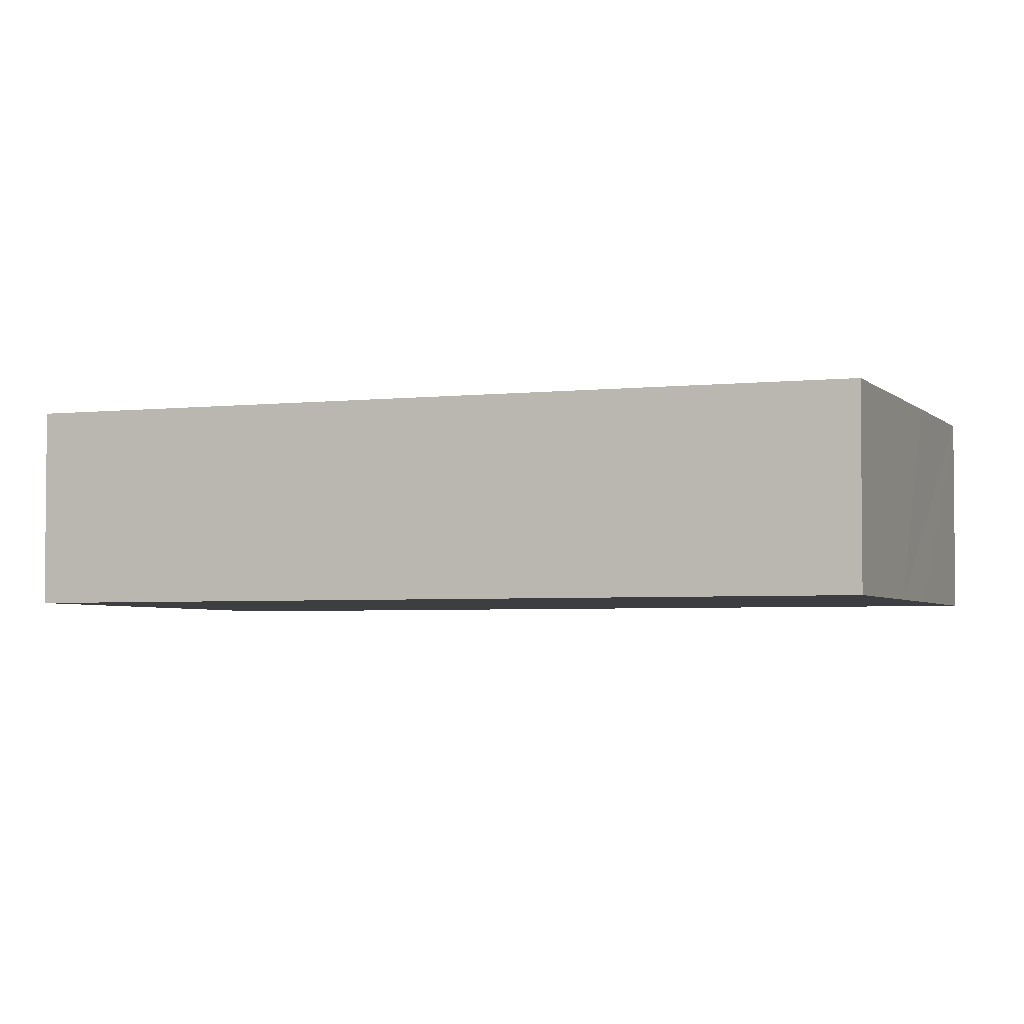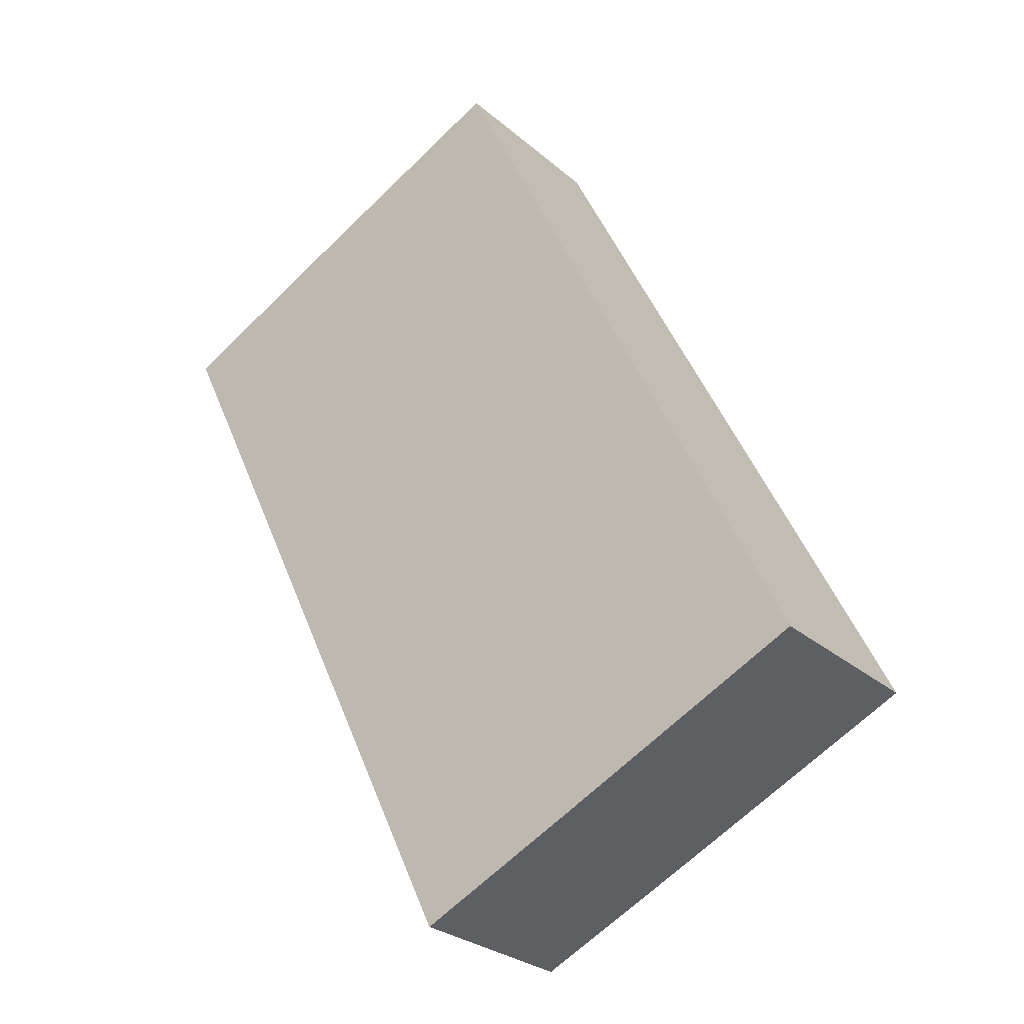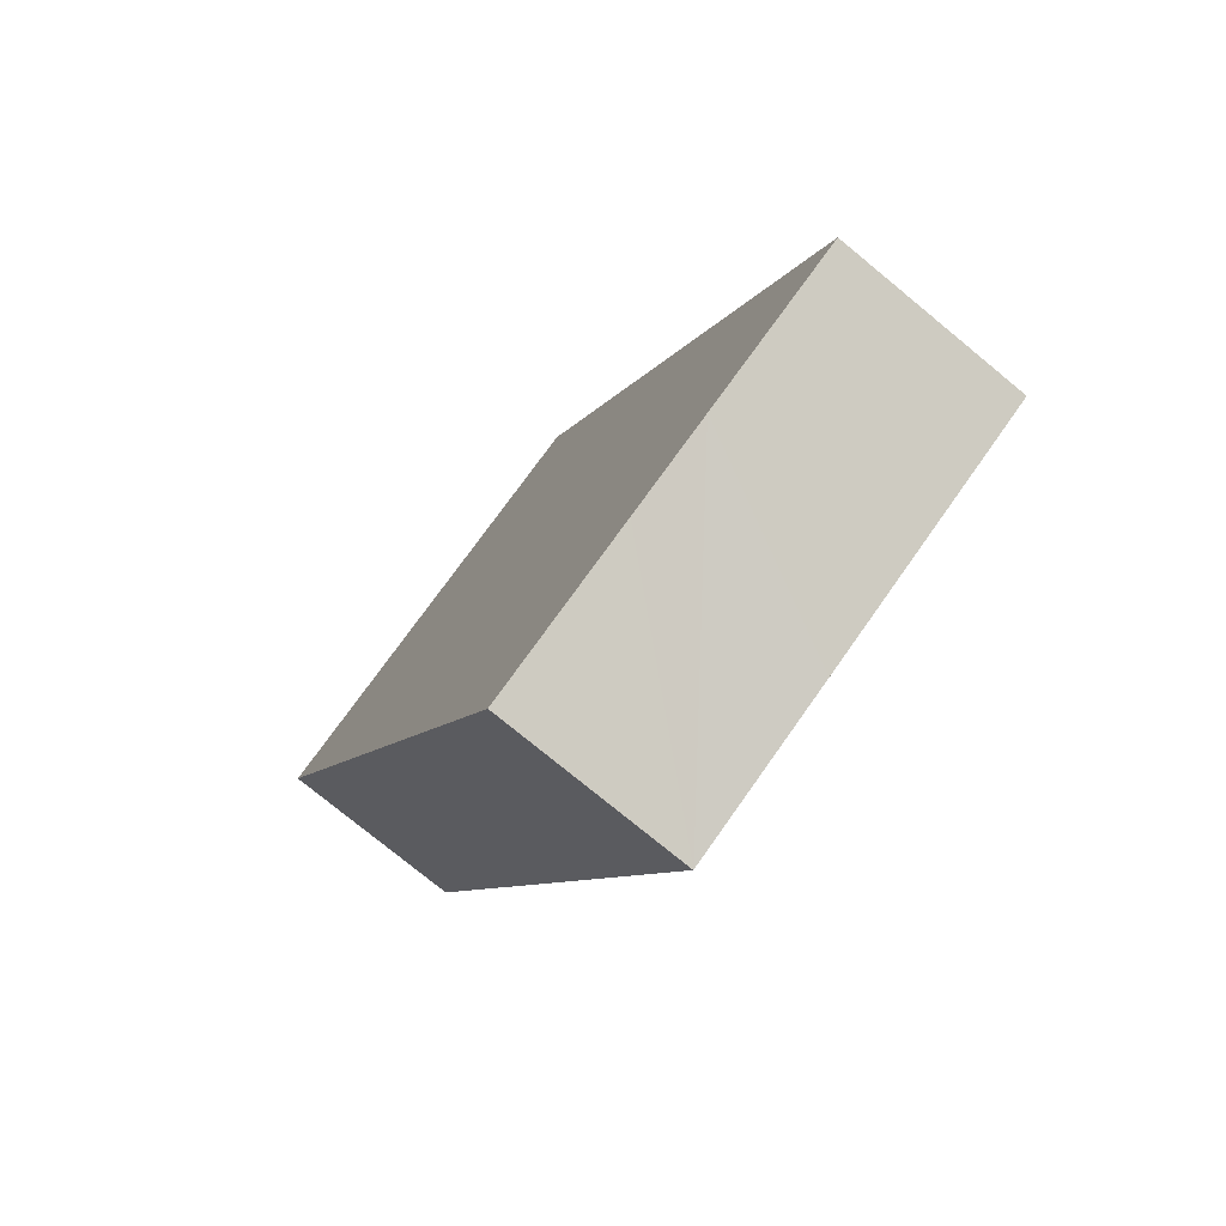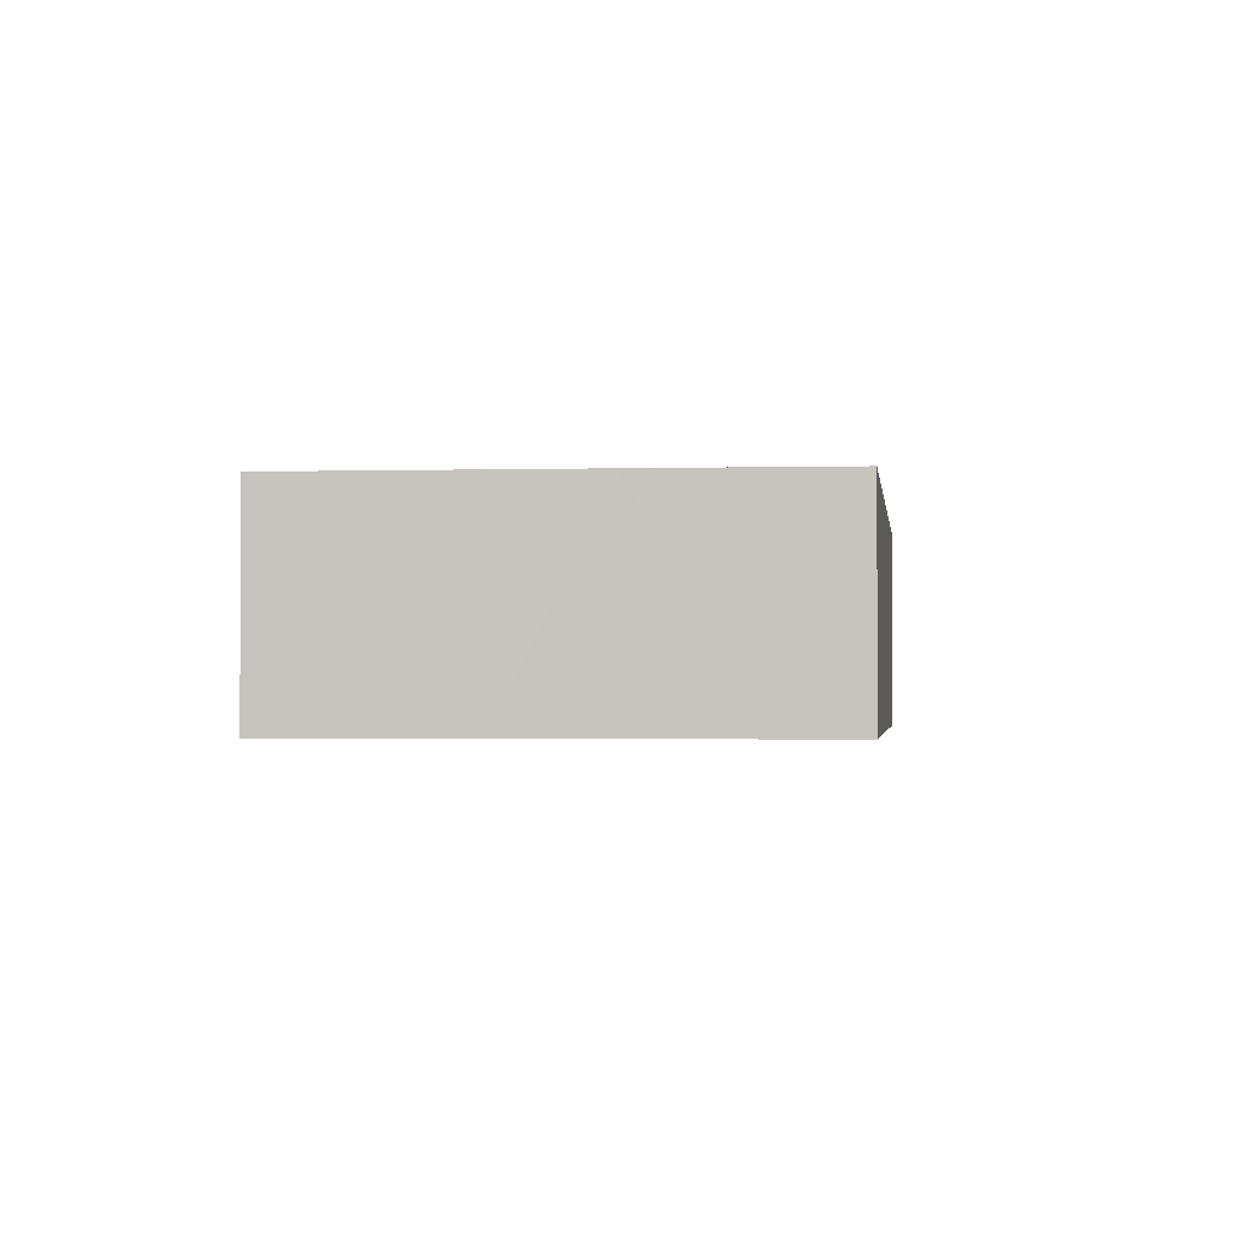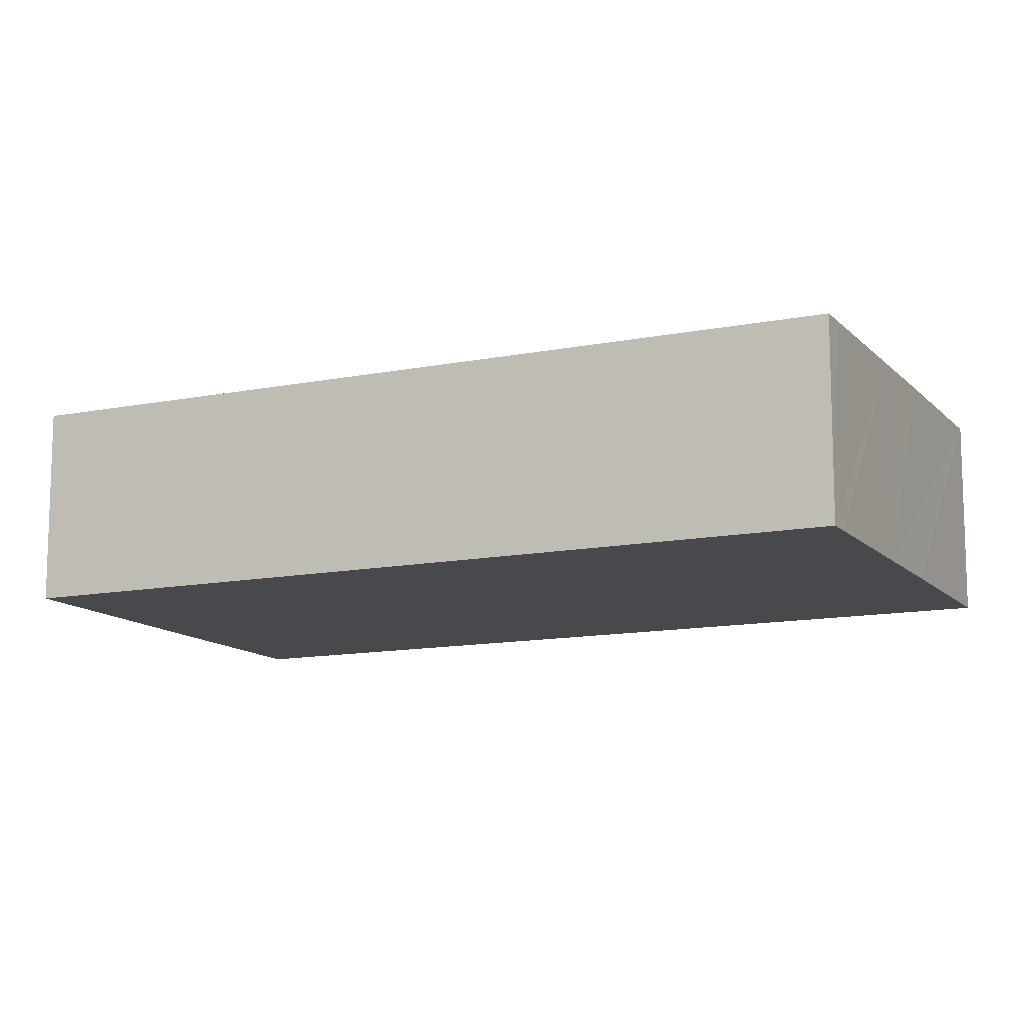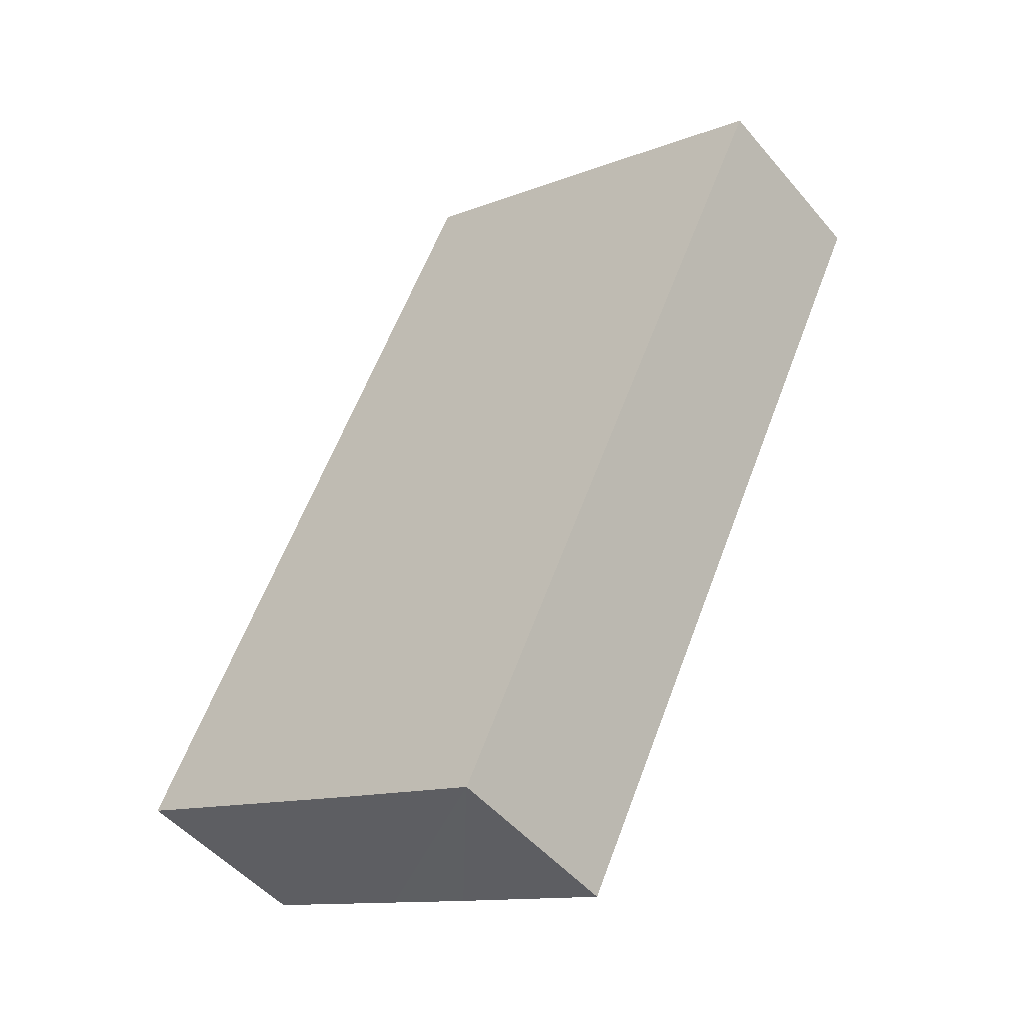
<metadata>
{"format":"obj","ext":"obj","renderer":"f3d","projection":"perspective","resolution":1024,"background":"white","views":[{"elev":-3.6,"azim":85.3,"up":"+Y"},{"elev":-27.6,"azim":37.7,"up":"+Z"},{"elev":-76.7,"azim":50.6,"up":"+Z"},{"elev":-1.5,"azim":160.6,"up":"+Y"},{"elev":-12.3,"azim":89.6,"up":"+Y"},{"elev":-49.1,"azim":-141.7,"up":"+Z"}]}
</metadata>
<code>
v  33.22 8.514 -25.1
v  29.24 8.514 -14.07
v  34.3 8.514 -24.58
v  18.19 8.514 8.812
v  16.89 8.514 8.196
v  27.25 8.514 -27.99
v  15.84 8.514 7.683
v  15.13 8.514 7.342
v  14.88 8.514 7.218
v  10.55 8.514 5.14
v  25.75 8.514 -28.72
v  7.628 8.514 3.735
v  23.22 8.514 -29.94
v  1.336 8.514 0.654
v  22.26 8.514 -30.39
v  16.07 8.514 -33.34
v  0 8.514 5.213e-16
v  16.05 8.514 -33.35
v  18.19 -5.396e-16 8.812
v  29.24 8.618e-16 -14.07
v  34.3 1.505e-15 -24.58
v  33.22 1.537e-15 -25.1
v  27.25 1.714e-15 -27.99
v  25.75 1.758e-15 -28.72
v  23.22 1.833e-15 -29.94
v  22.26 1.861e-15 -30.39
v  16.07 2.041e-15 -33.34
v  16.05 2.042e-15 -33.35
v  0 0 0
v  1.336 -4.005e-17 0.654
v  7.628 -2.287e-16 3.735
v  10.55 -3.147e-16 5.14
v  14.88 -4.42e-16 7.218
v  16.89 -5.019e-16 8.196
v  15.13 -4.496e-16 7.342
v  15.84 -4.704e-16 7.683
g defaultobject
f 1 2 3
f 2 1 4
f 4 1 5
f 5 1 6
f 5 6 7
f 7 6 8
f 8 6 9
f 9 6 10
f 10 6 11
f 10 11 12
f 12 11 13
f 12 13 14
f 14 13 15
f 14 15 16
f 14 16 17
f 17 16 18
f 19 2 4
f 2 19 20
f 2 20 3
f 3 20 21
f 21 1 3
f 1 21 6
f 6 21 22
f 6 22 23
f 6 23 11
f 11 23 13
f 13 23 15
f 15 23 16
f 16 23 24
f 16 24 25
f 16 25 26
f 16 26 27
f 16 27 18
f 18 27 28
f 28 17 18
f 17 28 29
f 29 14 17
f 14 29 12
f 12 29 30
f 12 30 31
f 12 31 10
f 10 31 9
f 9 31 32
f 9 32 33
f 9 33 8
f 8 33 7
f 7 33 5
f 5 33 4
f 4 33 34
f 4 34 19
f 34 33 35
f 34 35 36
f 20 22 21
f 22 20 23
f 23 20 24
f 24 20 25
f 25 20 26
f 26 20 27
f 27 20 28
f 28 20 29
f 29 20 19
f 29 19 35
f 35 19 36
f 36 19 34
f 29 35 33
f 29 33 32
f 29 32 30
f 30 32 31

</code>
